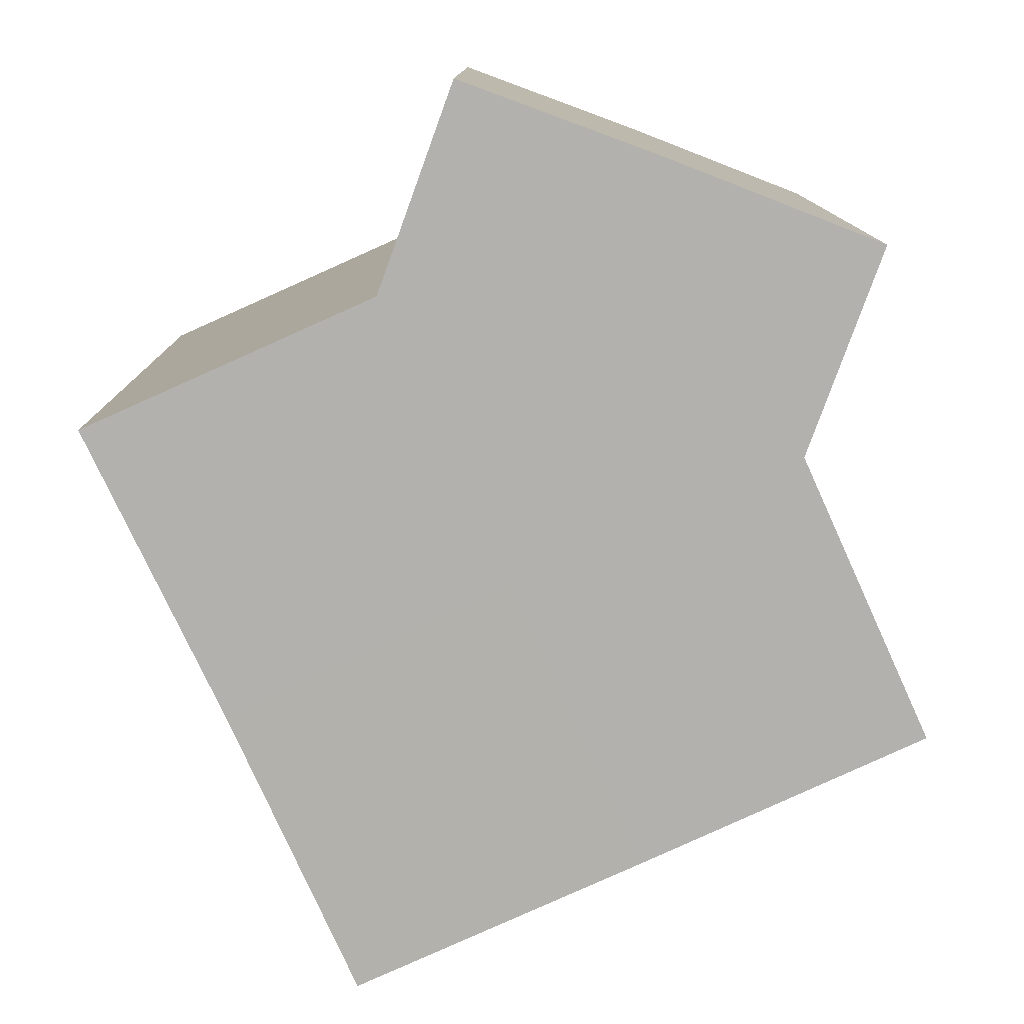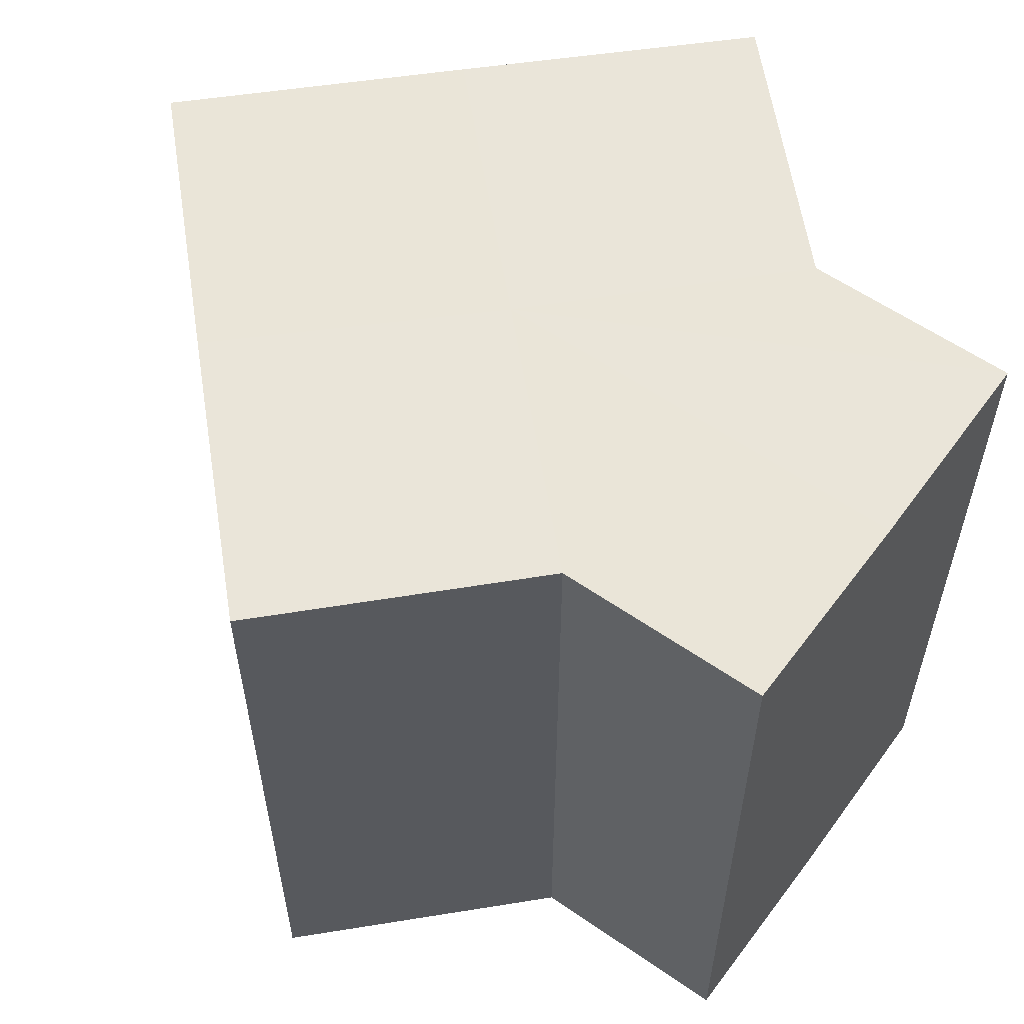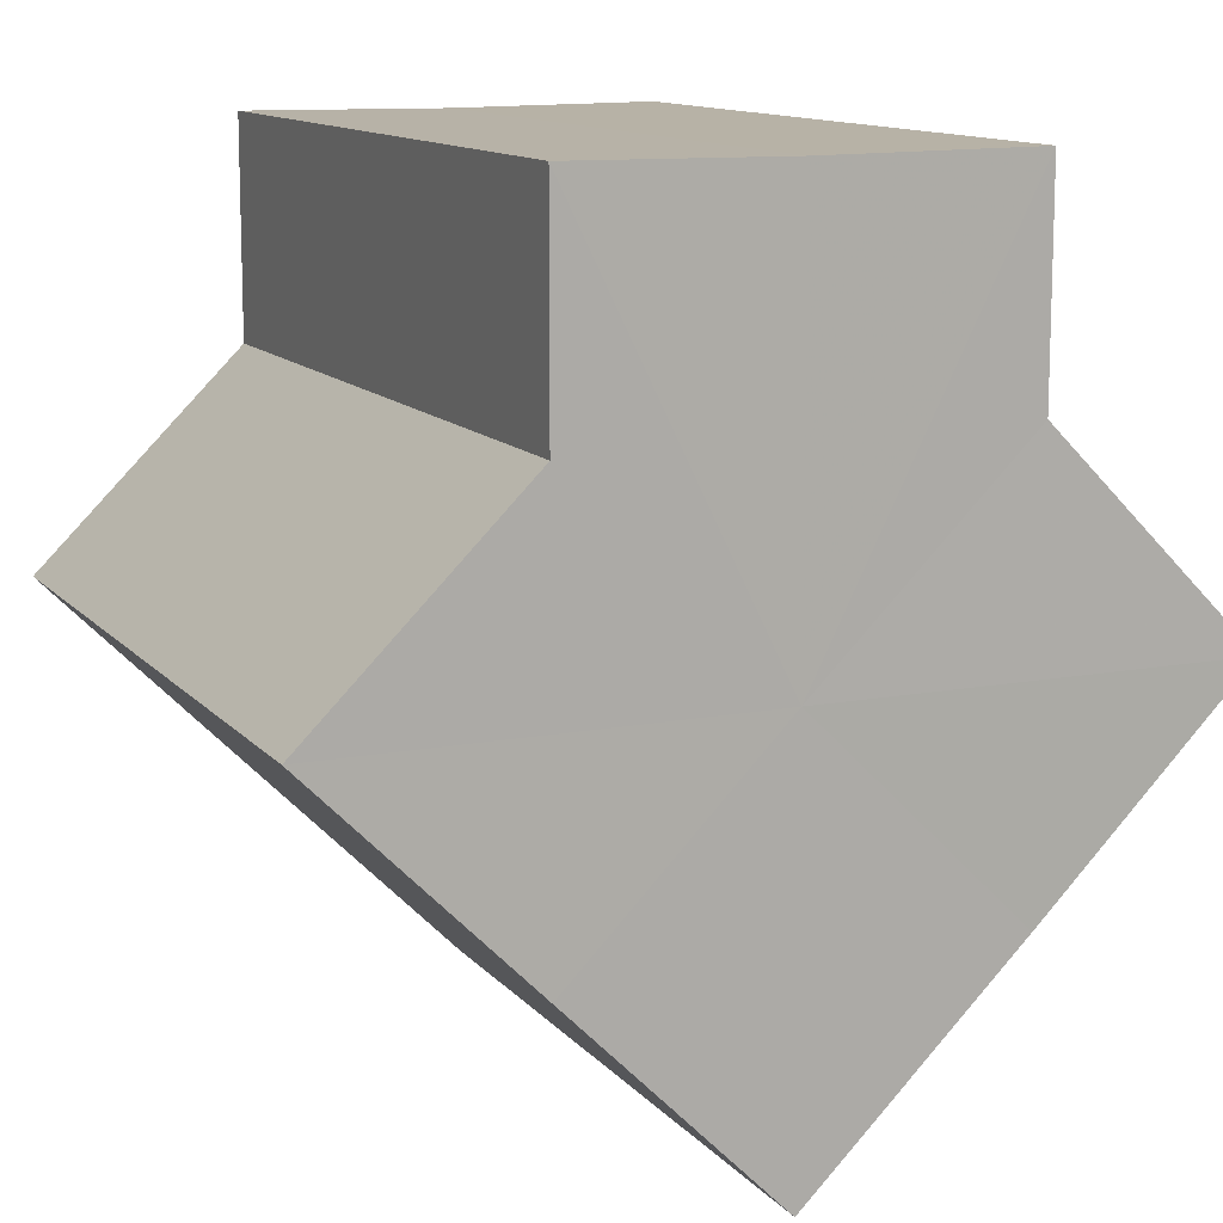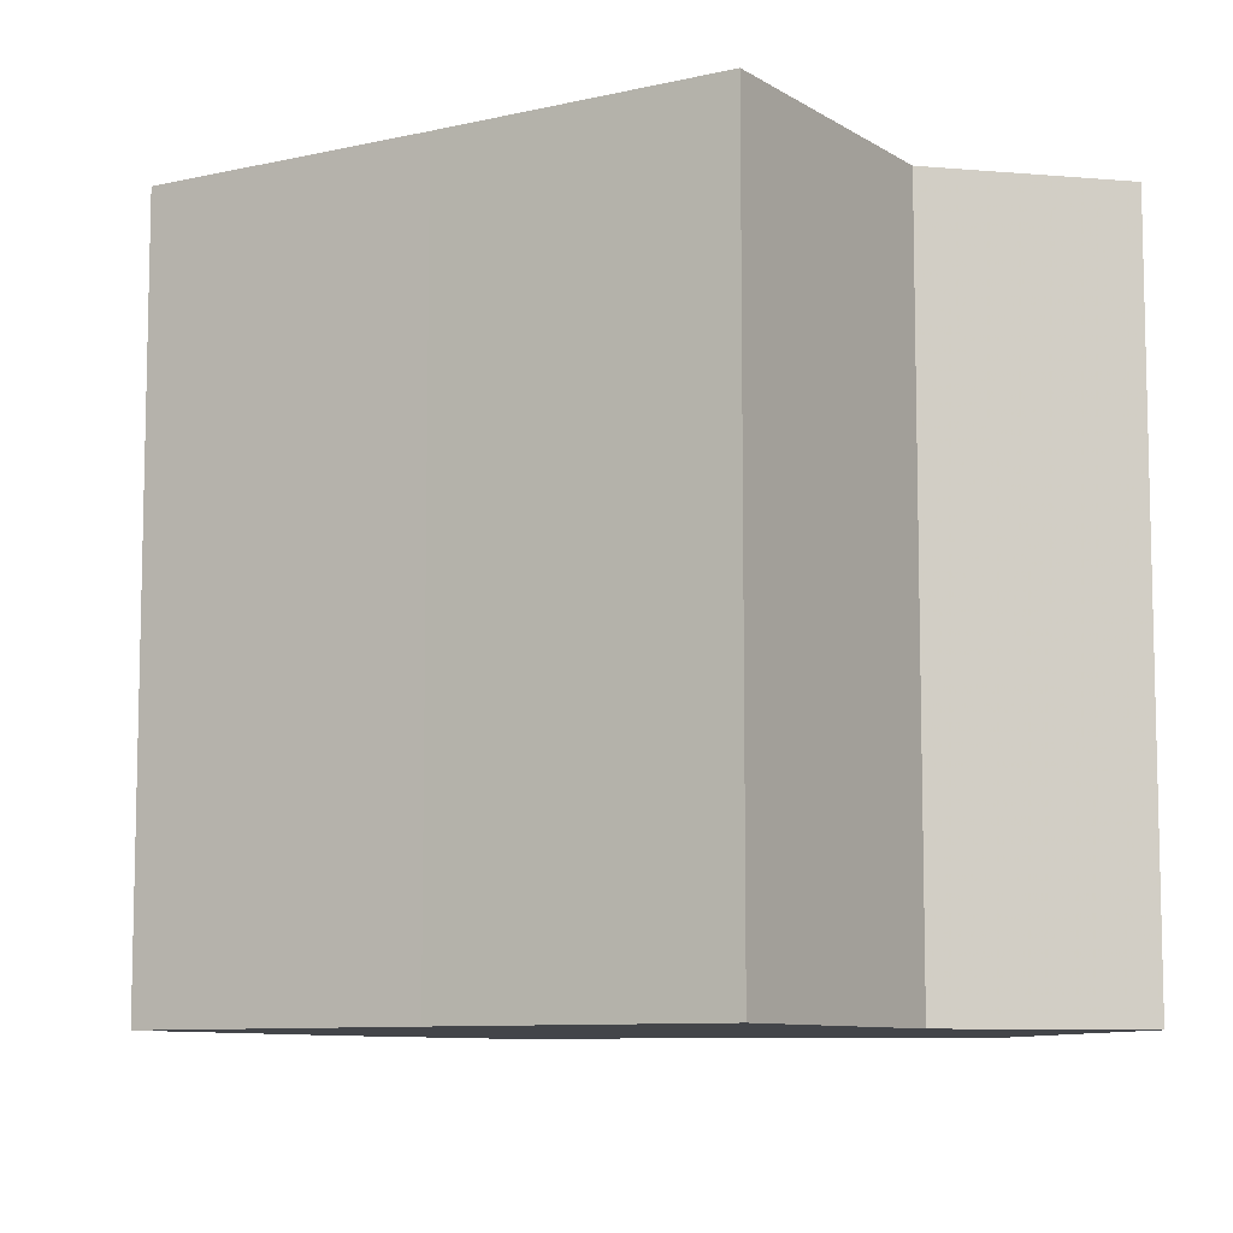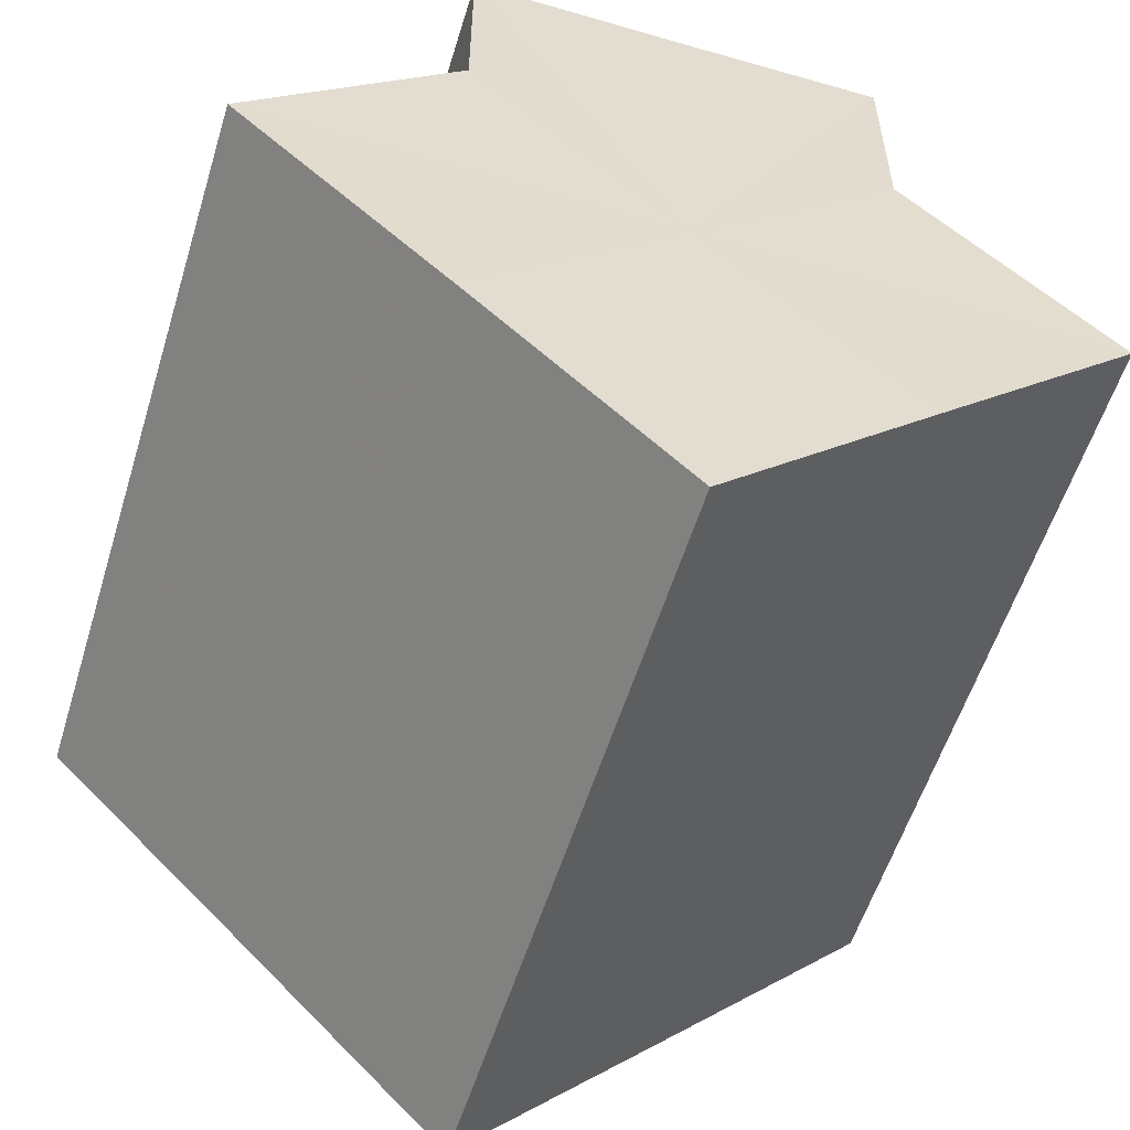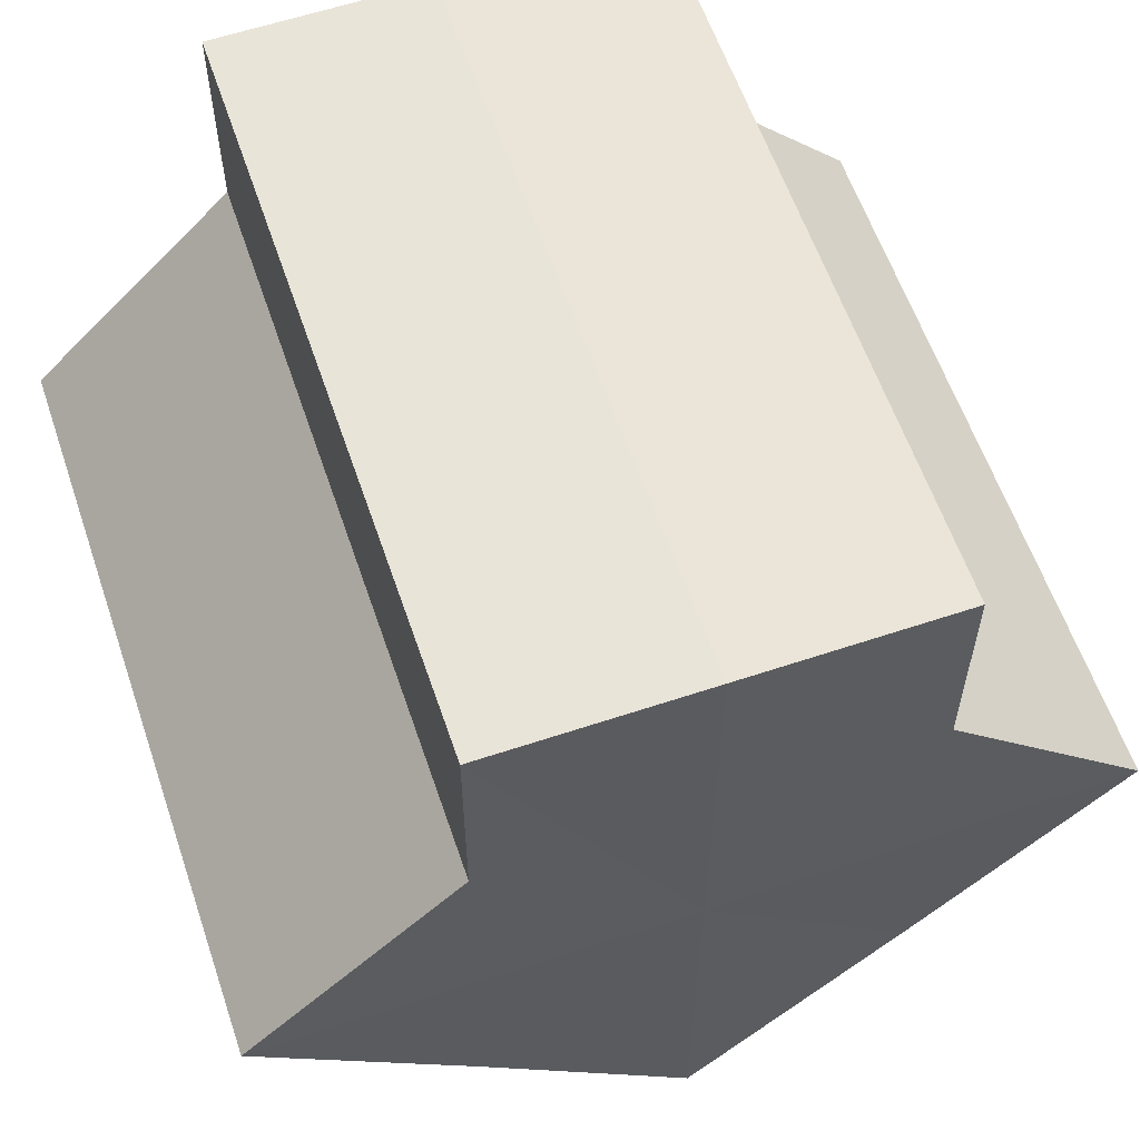
<metadata>
{"format":"obj","ext":"obj","renderer":"f3d","projection":"perspective","resolution":1024,"background":"white","views":[{"elev":-79.1,"azim":159.6,"up":"+Z"},{"elev":58.6,"azim":126.0,"up":"+Z"},{"elev":12.3,"azim":-24.2,"up":"+Y"},{"elev":-8.8,"azim":77.0,"up":"+Z"},{"elev":-56.4,"azim":-16.9,"up":"+Y"},{"elev":59.5,"azim":-18.8,"up":"+Y"}]}
</metadata>
<code>
o 8767
v 2178 1876 9.233
v 2178 1876 9.233
v 2178 1876 9.267
v 2178 1876 9.233
v 2178 1876 9.267
v 2178 1876 9.233
v 2178 1876 9.267
v 2178 1876 9.233
v 2178 1876 9.267
v 2178 1876 9.233
v 2178 1876 9.233
v 2178 1876 9.233
v 2178 1876 9.233
v 2178 1876 9.233
v 2178 1876 9.267
v 2178 1876 9.267
v 2178 1876 9.233
v 2178 1876 9.267
v 2178 1876 9.233
v 2178 1876 9.233
v 2178 1876 9.233
v 2178 1876 9.233
v 2178 1876 9.267
v 2178 1876 9.233
v 2178 1876 9.233
v 2178 1876 9.267
v 2178 1876 9.267
v 2178 1876 9.233
v 2178 1876 9.233
v 2178 1876 9.267
v 2178 1876 9.267
v 2178 1876 9.267
v 2178 1876 9.233
v 2178 1876 9.267
v 2178 1876 9.233
v 2178 1876 9.233
v 2178 1876 9.233
v 2178 1876 9.233
v 2178 1876 9.267
v 2178 1876 9.233
v 2178 1876 9.233
v 2178 1876 9.233
v 2178 1876 9.267
v 2178 1876 9.233
v 2178 1876 9.233
v 2178 1876 9.267
v 2178 1876 9.233
v 2178 1876 9.267
v 2178 1876 9.233
v 2178 1876 9.267
v 2178 1876 9.267
v 2178 1876 9.267
v 2178 1876 9.267
v 2178 1876 9.267
v 2178 1876 9.267
v 2178 1876 9.267
v 2178 1876 9.267
v 2178 1876 9.267
v 2178 1876 9.267
v 2178 1876 9.267
v 2178 1876 9.267
v 2178 1876 9.267
f 1 2 3
f 4 1 5
f 5 6 7
f 7 8 9
f 10 8 11
f 10 12 8
f 10 11 13
f 10 14 12
f 15 13 16
f 10 13 17
f 18 19 15
f 20 21 18
f 21 22 23
f 10 17 24
f 10 24 25
f 26 24 27
f 10 25 28
f 10 28 29
f 10 29 14
f 30 28 31
f 32 33 26
f 34 35 30
f 36 37 32
f 37 38 39
f 40 41 34
f 41 42 43
f 44 45 46
f 45 47 48
f 46 49 50
f 50 14 51
f 52 53 54
f 52 55 53
f 52 54 56
f 52 57 55
f 52 56 58
f 52 59 57
f 52 58 60
f 52 61 59
f 52 60 62
f 52 62 61

</code>
